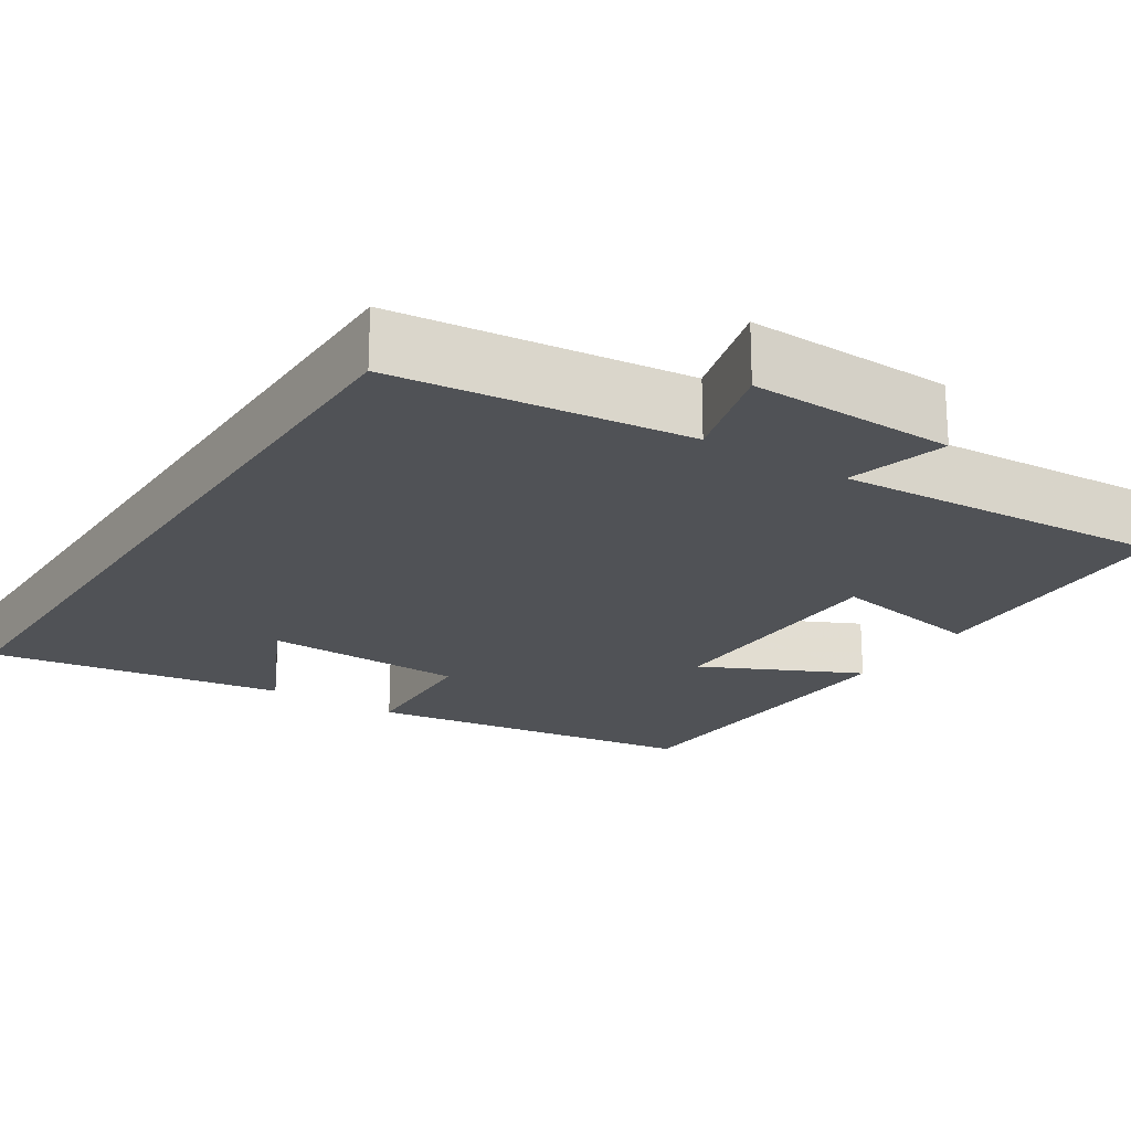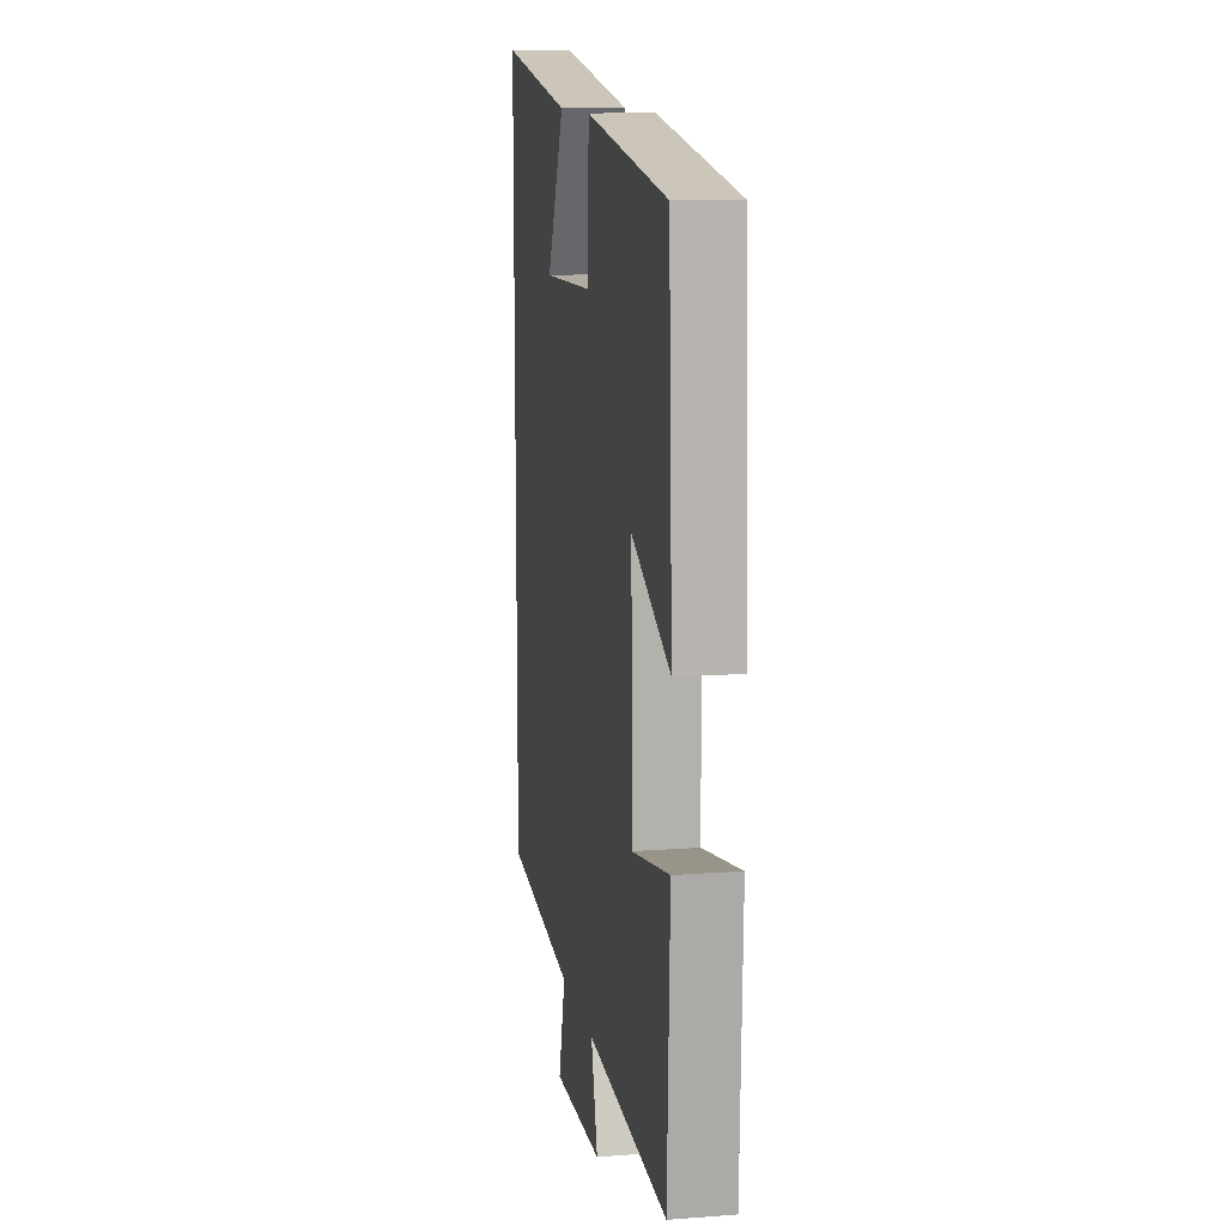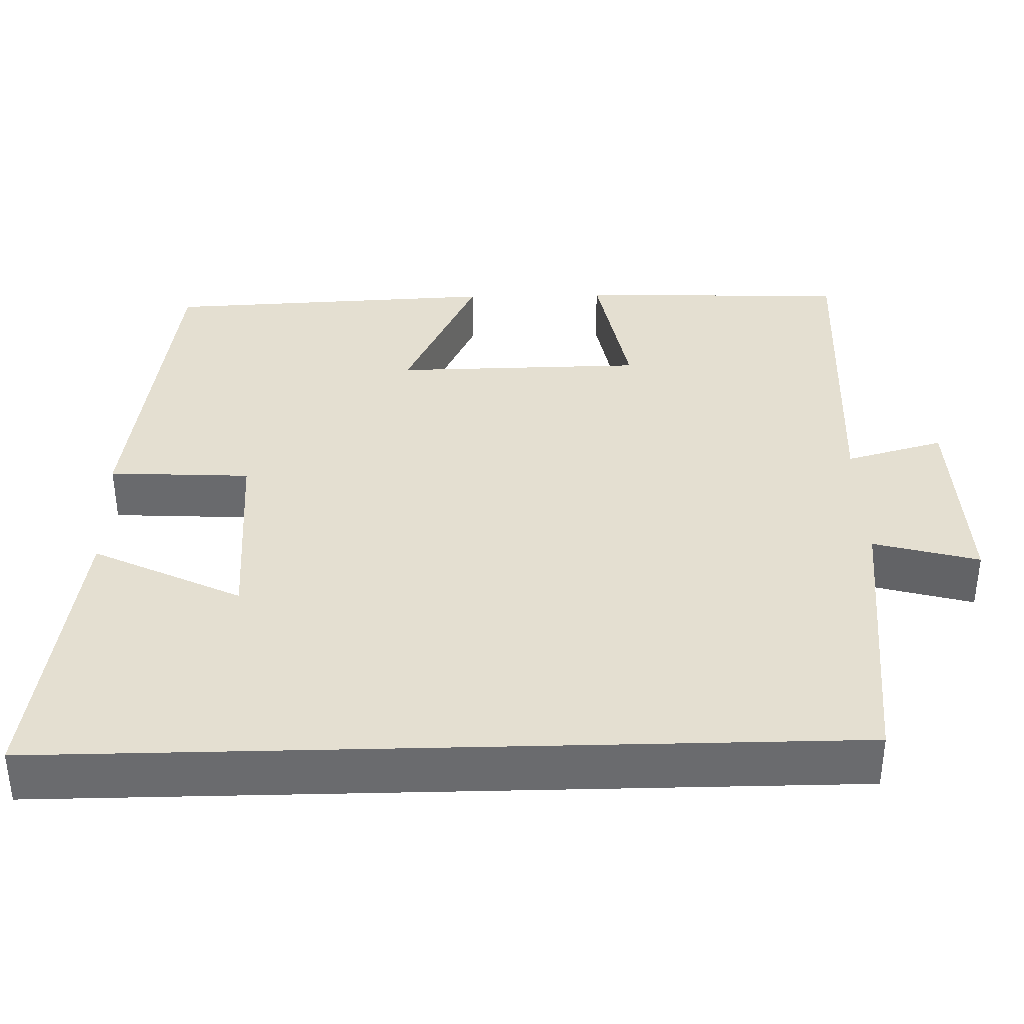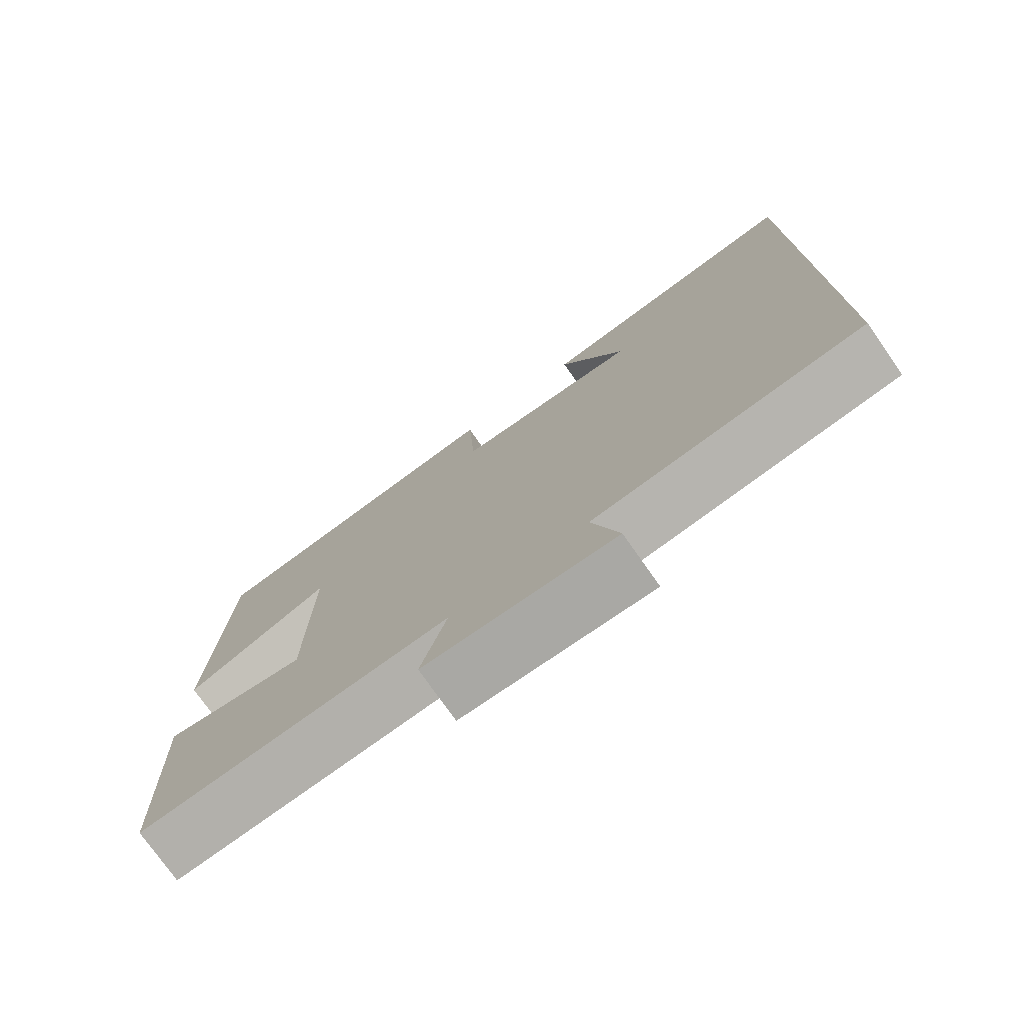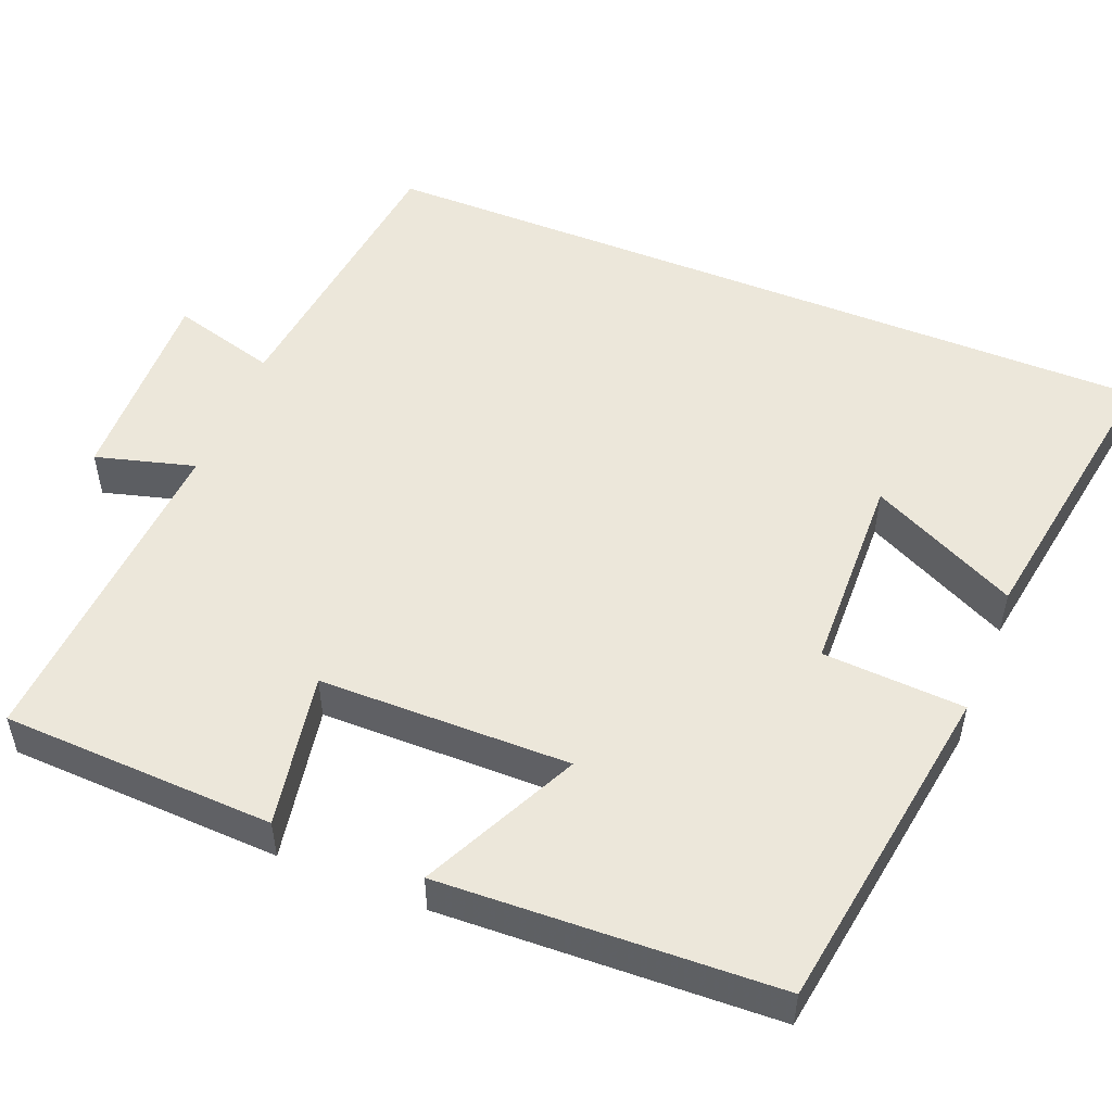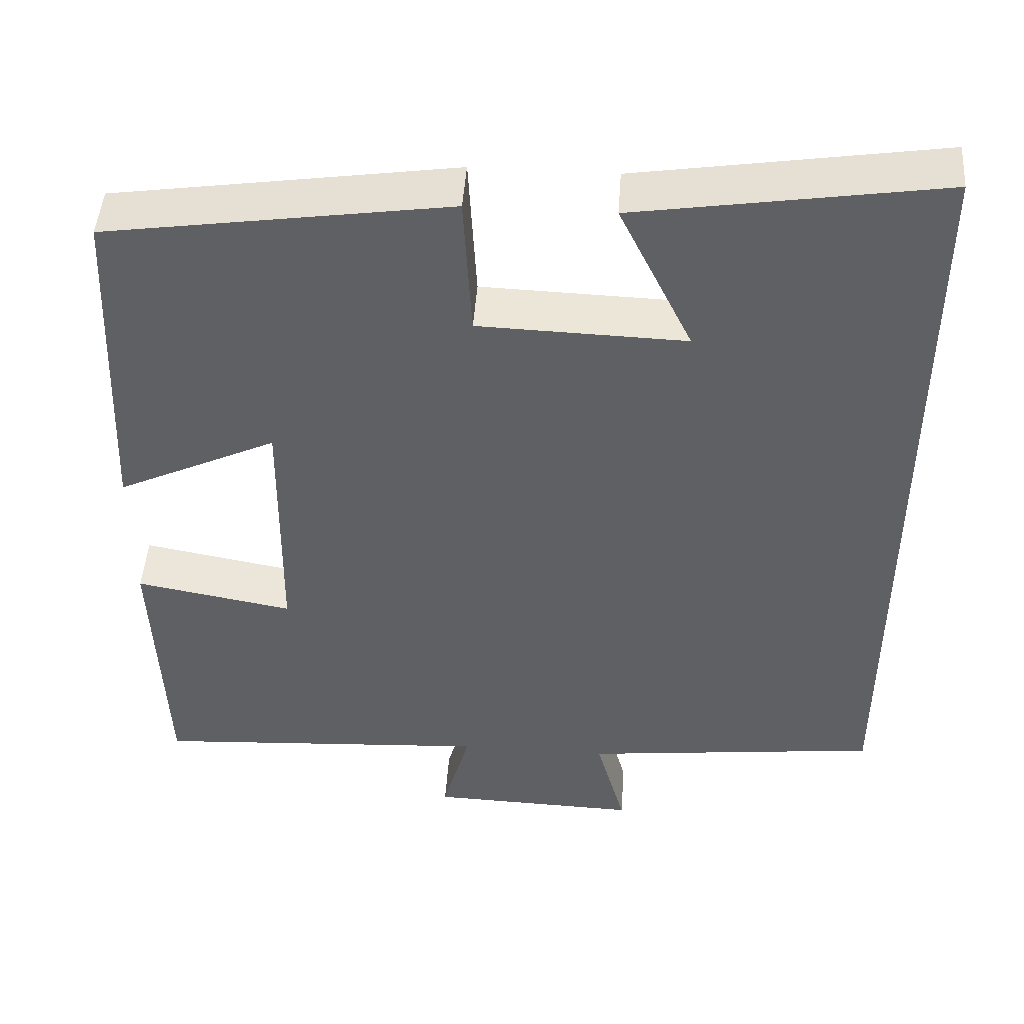
<metadata>
{"format":"obj","ext":"obj","renderer":"f3d","projection":"perspective","resolution":1024,"background":"white","views":[{"elev":-20.9,"azim":147.2,"up":"+Y"},{"elev":12.0,"azim":-100.1,"up":"+Z"},{"elev":36.7,"azim":88.5,"up":"+Y"},{"elev":-76.2,"azim":35.1,"up":"+Z"},{"elev":51.6,"azim":-67.9,"up":"+Y"},{"elev":47.0,"azim":4.0,"up":"+Z"}]}
</metadata>
<code>
v -0.487 0.07 -0.526
v -0.5 0.07 -0.179
v -0.303 0.07 -0.215
v -0.299 0.07 0.105
v -0.5 0.07 0.009
v -0.481 0.07 0.437
v -0.054 0.07 0.5
v -0.044 0.07 0.319
v 0.214 0.07 0.311
v 0.122 0.07 0.5
v 0.5 0.07 0.559
v 0.5 0.07 -0.458
v 0.128 0.07 -0.5
v 0.165 0.07 -0.634
v -0.097 0.07 -0.626
v -0.062 0.07 -0.5
v -0.487 0 -0.526
v -0.5 0 -0.179
v -0.303 0 -0.215
v -0.299 0 0.105
v -0.5 0 0.009
v -0.481 0 0.437
v -0.054 0 0.5
v -0.044 0 0.319
v 0.214 0 0.311
v 0.122 0 0.5
v 0.5 0 0.559
v 0.5 0 -0.458
v 0.128 0 -0.5
v 0.165 0 -0.634
v -0.097 0 -0.626
v -0.062 0 -0.5
f 13 14 15 16
f 11 12 13 16
f 9 10 11
f 9 11 16 1
f 6 7 8
f 5 6 8
f 4 5 8
f 3 4 8 9
f 1 2 3
f 1 3 9
f 32 31 30 29
f 32 29 28 27
f 27 26 25
f 17 32 27 25
f 24 23 22
f 24 22 21
f 24 21 20
f 25 24 20 19
f 19 18 17
f 25 19 17
f 1 17 18 2
f 2 18 19 3
f 3 19 20 4
f 4 20 21 5
f 5 21 22 6
f 6 22 23 7
f 7 23 24 8
f 8 24 25 9
f 9 25 26 10
f 10 26 27 11
f 11 27 28 12
f 12 28 29 13
f 13 29 30 14
f 14 30 31 15
f 15 31 32 16
f 16 32 17 1

</code>
